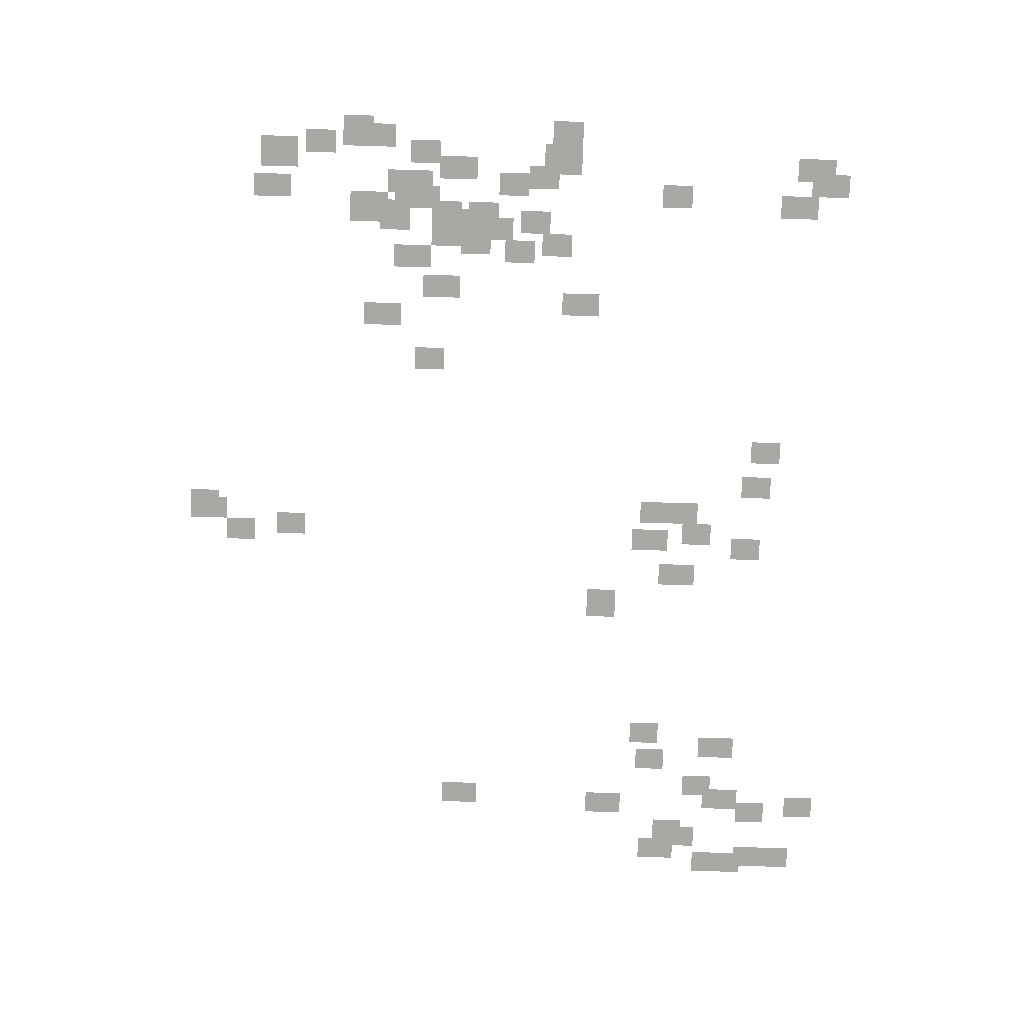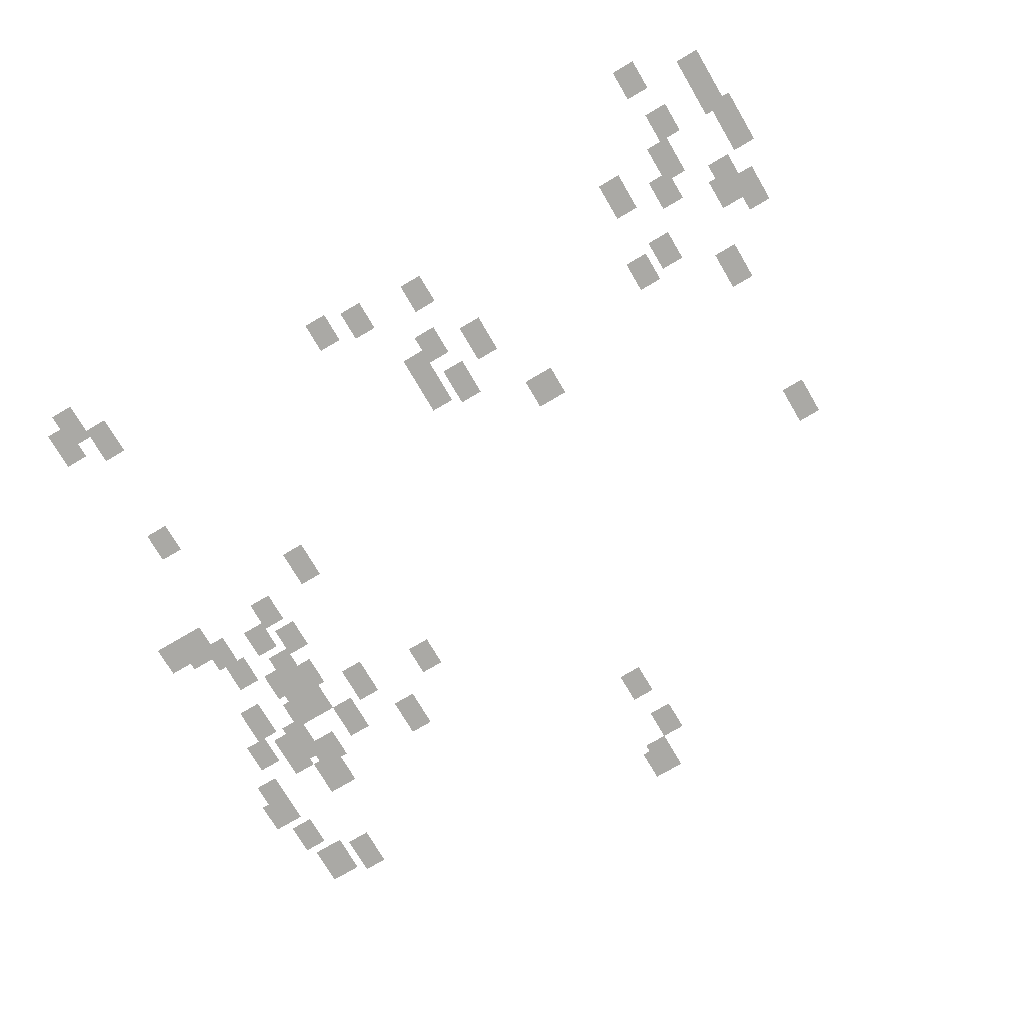
<metadata>
{"format":"obj","ext":"obj","renderer":"f3d","projection":"perspective","resolution":1024,"background":"white","views":[{"elev":-75.0,"azim":-91.7,"up":"+Y"},{"elev":-75.4,"azim":30.5,"up":"+Y"}]}
</metadata>
<code>
g Grass_0_Cluster42
v 237.6 0.0757 48.52
v 236.8 0.0757 48.52
v 237.6 0.0757 49.66
v 236.8 0.0757 49.66
v 212.1 0.0757 47.96
v 211.3 0.0757 47.96
v 212.1 0.0757 49.37
v 211.3 0.0757 49.37
v 239.9 0.0757 47.39
v 239.1 0.0757 47.39
v 239.9 0.0757 48.81
v 239.1 0.0757 48.81
v 211.6 0.0757 47.39
v 210.7 0.0757 47.39
v 211.6 0.0757 48.81
v 210.7 0.0757 48.81
v 213 0.0757 46.82
v 212.1 0.0757 46.82
v 213 0.0757 48.24
v 212.1 0.0757 48.24
v 239.9 0.0757 46.54
v 239.1 0.0757 46.54
v 239.9 0.0757 47.96
v 239.1 0.0757 47.96
v 237.9 0.0757 46.54
v 237.1 0.0757 46.54
v 237.9 0.0757 47.67
v 237.1 0.0757 47.67
v 222.6 0.0757 46.26
v 221.8 0.0757 46.26
v 222.6 0.0757 47.39
v 221.8 0.0757 47.39
v 224 0.0757 45.97
v 223.2 0.0757 45.97
v 224 0.0757 47.11
v 223.2 0.0757 47.11
v 226.6 0.0757 45.69
v 225.7 0.0757 45.69
v 226.6 0.0757 46.82
v 225.7 0.0757 46.82
v 240.2 0.0757 45.69
v 239.3 0.0757 45.69
v 240.2 0.0757 46.82
v 239.3 0.0757 46.82
v 237.4 0.0757 45.12
v 236.5 0.0757 45.12
v 237.4 0.0757 46.54
v 236.5 0.0757 46.54
v 235.1 0.0757 44.84
v 234.2 0.0757 44.84
v 235.1 0.0757 46.26
v 234.2 0.0757 46.26
v 240.2 0.0757 44.84
v 239.3 0.0757 44.84
v 240.2 0.0757 45.97
v 239.3 0.0757 45.97
v 236.8 0.0757 44.27
v 235.9 0.0757 44.27
v 236.8 0.0757 45.41
v 235.9 0.0757 45.41
v 226 0.0757 43.71
v 225.2 0.0757 43.71
v 226 0.0757 44.84
v 225.2 0.0757 44.84
v 239.1 0.0757 43.71
v 238.2 0.0757 43.71
v 239.1 0.0757 44.84
v 238.2 0.0757 44.84
v 225.2 0.0757 43.14
v 224.3 0.0757 43.14
v 225.2 0.0757 44.27
v 224.3 0.0757 44.27
v 238.8 0.0757 43.14
v 237.9 0.0757 43.14
v 238.8 0.0757 44.27
v 237.9 0.0757 44.27
v 227.7 0.0757 42.86
v 226.9 0.0757 42.86
v 227.7 0.0757 44.27
v 226.9 0.0757 44.27
v 239.6 0.0757 42.57
v 238.8 0.0757 42.57
v 239.6 0.0757 43.99
v 238.8 0.0757 43.99
v 235.7 0.0757 42.29
v 234.8 0.0757 42.29
v 235.7 0.0757 43.42
v 234.8 0.0757 43.42
v 212.7 0.0757 42.29
v 211.9 0.0757 42.29
v 212.7 0.0757 43.42
v 211.9 0.0757 43.42
v 225.2 0.0757 42.01
v 224.3 0.0757 42.01
v 225.2 0.0757 43.14
v 224.3 0.0757 43.14
v 234.5 0.0757 42.01
v 233.7 0.0757 42.01
v 234.5 0.0757 43.14
v 233.7 0.0757 43.14
v 226.3 0.0757 41.72
v 225.5 0.0757 41.72
v 226.3 0.0757 43.14
v 225.5 0.0757 43.14
v 237.6 0.0757 40.31
v 236.8 0.0757 40.31
v 237.6 0.0757 41.72
v 236.8 0.0757 41.72
v 229.1 0.0757 40.02
v 228 0.0757 40.02
v 229.1 0.0757 41.16
v 228 0.0757 41.16
v 217 0.0757 38.61
v 216.1 0.0757 38.61
v 217 0.0757 40.02
v 216.1 0.0757 40.02
v 210.7 0.0757 38.04
v 209.6 0.0757 38.04
v 210.7 0.0757 39.17
v 209.6 0.0757 39.17
v 211.6 0.0757 37.76
v 210.4 0.0757 37.76
v 211.6 0.0757 39.17
v 210.4 0.0757 39.17
v 214.7 0.0757 37.76
v 213.8 0.0757 37.76
v 214.7 0.0757 38.89
v 213.8 0.0757 38.89
v 212.1 0.0757 37.19
v 211.3 0.0757 37.19
v 212.1 0.0757 38.32
v 211.3 0.0757 38.32
v 213.8 0.0757 36.91
v 213 0.0757 36.91
v 213.8 0.0757 38.04
v 213 0.0757 38.04
v 215 0.0757 36.34
v 214.1 0.0757 36.34
v 215 0.0757 37.47
v 214.1 0.0757 37.47
v 212.4 0.0757 36.06
v 211.6 0.0757 36.06
v 212.4 0.0757 37.19
v 211.6 0.0757 37.19
v 214.1 0.0757 35.21
v 213.3 0.0757 35.21
v 214.1 0.0757 36.62
v 213.3 0.0757 36.62
v 213.6 0.0757 34.92
v 212.7 0.0757 34.92
v 213.6 0.0757 36.06
v 212.7 0.0757 36.06
v 214.7 0.0757 34.64
v 213.8 0.0757 34.64
v 214.7 0.0757 35.77
v 213.8 0.0757 35.77
v 237.4 0.0757 34.36
v 236.5 0.0757 34.36
v 237.4 0.0757 35.77
v 236.5 0.0757 35.77
v 214.1 0.0757 33.79
v 213 0.0757 33.79
v 214.1 0.0757 35.21
v 213 0.0757 35.21
v 211.9 0.0757 33.79
v 211 0.0757 33.79
v 211.9 0.0757 35.21
v 211 0.0757 35.21
v 213.6 0.0757 33.51
v 212.7 0.0757 33.51
v 213.6 0.0757 34.64
v 212.7 0.0757 34.64
v 216.4 0.0757 33.22
v 215.5 0.0757 33.22
v 216.4 0.0757 34.64
v 215.5 0.0757 34.64
v 214.4 0.0757 33.51
v 213.6 0.0757 33.51
v 214.4 0.0757 34.64
v 213.6 0.0757 34.64
v 219.2 0.0757 32.94
v 218.4 0.0757 32.94
v 219.2 0.0757 34.07
v 218.4 0.0757 34.07
v 213 0.0757 32.66
v 212.1 0.0757 32.66
v 213 0.0757 33.79
v 212.1 0.0757 33.79
v 211.3 0.0757 32.66
v 210.4 0.0757 32.66
v 211.3 0.0757 33.79
v 210.4 0.0757 33.79
v 215.3 0.0757 32.09
v 214.4 0.0757 32.09
v 215.3 0.0757 33.51
v 214.4 0.0757 33.51
v 212.7 0.0757 32.09
v 211.6 0.0757 32.09
v 212.7 0.0757 33.51
v 211.6 0.0757 33.51
v 212.4 0.0757 31.81
v 211.6 0.0757 31.81
v 212.4 0.0757 33.22
v 211.6 0.0757 33.22
v 213.8 0.0757 31.52
v 212.7 0.0757 31.52
v 213.8 0.0757 32.66
v 212.7 0.0757 32.66
v 217.5 0.0757 30.96
v 216.7 0.0757 30.96
v 217.5 0.0757 32.37
v 216.7 0.0757 32.37
v 210.7 0.0757 30.67
v 209.9 0.0757 30.67
v 210.7 0.0757 32.09
v 209.9 0.0757 32.09
v 213.6 0.0757 30.39
v 212.4 0.0757 30.39
v 213.6 0.0757 31.81
v 212.4 0.0757 31.81
v 210.7 0.0757 30.11
v 209.6 0.0757 30.11
v 210.7 0.0757 31.24
v 209.6 0.0757 31.24
v 211 0.0757 28.69
v 210.2 0.0757 28.69
v 211 0.0757 29.82
v 210.2 0.0757 29.82
v 226 0.0757 27.56
v 225.2 0.0757 27.56
v 226 0.0757 28.69
v 225.2 0.0757 28.69
v 211.6 0.0757 26.99
v 210.4 0.0757 26.99
v 211.6 0.0757 28.41
v 210.4 0.0757 28.41
v 212.7 0.0757 26.71
v 211.9 0.0757 26.71
v 212.7 0.0757 28.12
v 211.9 0.0757 28.12
v 226.3 0.0757 25.57
v 225.5 0.0757 25.57
v 226.3 0.0757 26.71
v 225.5 0.0757 26.71
v 225.5 0.0757 24.44
v 224.6 0.0757 24.44
v 225.5 0.0757 25.57
v 224.6 0.0757 25.57
v 225.5 0.0757 24.16
v 224.3 0.0757 24.16
v 225.5 0.0757 25.29
v 224.3 0.0757 25.29
g Grass_0_Cluster42_0
f 2 3 1
f 2 4 3
f 6 7 5
f 6 8 7
f 10 11 9
f 10 12 11
f 14 15 13
f 14 16 15
f 18 19 17
f 18 20 19
f 22 23 21
f 22 24 23
f 26 27 25
f 26 28 27
f 30 31 29
f 30 32 31
f 34 35 33
f 34 36 35
f 38 39 37
f 38 40 39
f 42 43 41
f 42 44 43
f 46 47 45
f 46 48 47
f 50 51 49
f 50 52 51
f 54 55 53
f 54 56 55
f 58 59 57
f 58 60 59
f 62 63 61
f 62 64 63
f 66 67 65
f 66 68 67
f 70 71 69
f 70 72 71
f 74 75 73
f 74 76 75
f 78 79 77
f 78 80 79
f 82 83 81
f 82 84 83
f 86 87 85
f 86 88 87
f 90 91 89
f 90 92 91
f 94 95 93
f 94 96 95
f 98 99 97
f 98 100 99
f 102 103 101
f 102 104 103
f 106 107 105
f 106 108 107
f 110 111 109
f 110 112 111
f 114 115 113
f 114 116 115
f 118 119 117
f 118 120 119
f 122 123 121
f 122 124 123
f 126 127 125
f 126 128 127
f 130 131 129
f 130 132 131
f 134 135 133
f 134 136 135
f 138 139 137
f 138 140 139
f 142 143 141
f 142 144 143
f 146 147 145
f 146 148 147
f 150 151 149
f 150 152 151
f 154 155 153
f 154 156 155
f 158 159 157
f 158 160 159
f 162 163 161
f 162 164 163
f 166 167 165
f 166 168 167
f 170 171 169
f 170 172 171
f 174 175 173
f 174 176 175
f 178 179 177
f 178 180 179
f 182 183 181
f 182 184 183
f 186 187 185
f 186 188 187
f 190 191 189
f 190 192 191
f 194 195 193
f 194 196 195
f 198 199 197
f 198 200 199
f 202 203 201
f 202 204 203
f 206 207 205
f 206 208 207
f 210 211 209
f 210 212 211
f 214 215 213
f 214 216 215
f 218 219 217
f 218 220 219
f 222 223 221
f 222 224 223
f 226 227 225
f 226 228 227
f 230 231 229
f 230 232 231
f 234 235 233
f 234 236 235
f 238 239 237
f 238 240 239
f 242 243 241
f 242 244 243
f 246 247 245
f 246 248 247
f 250 251 249
f 250 252 251

</code>
